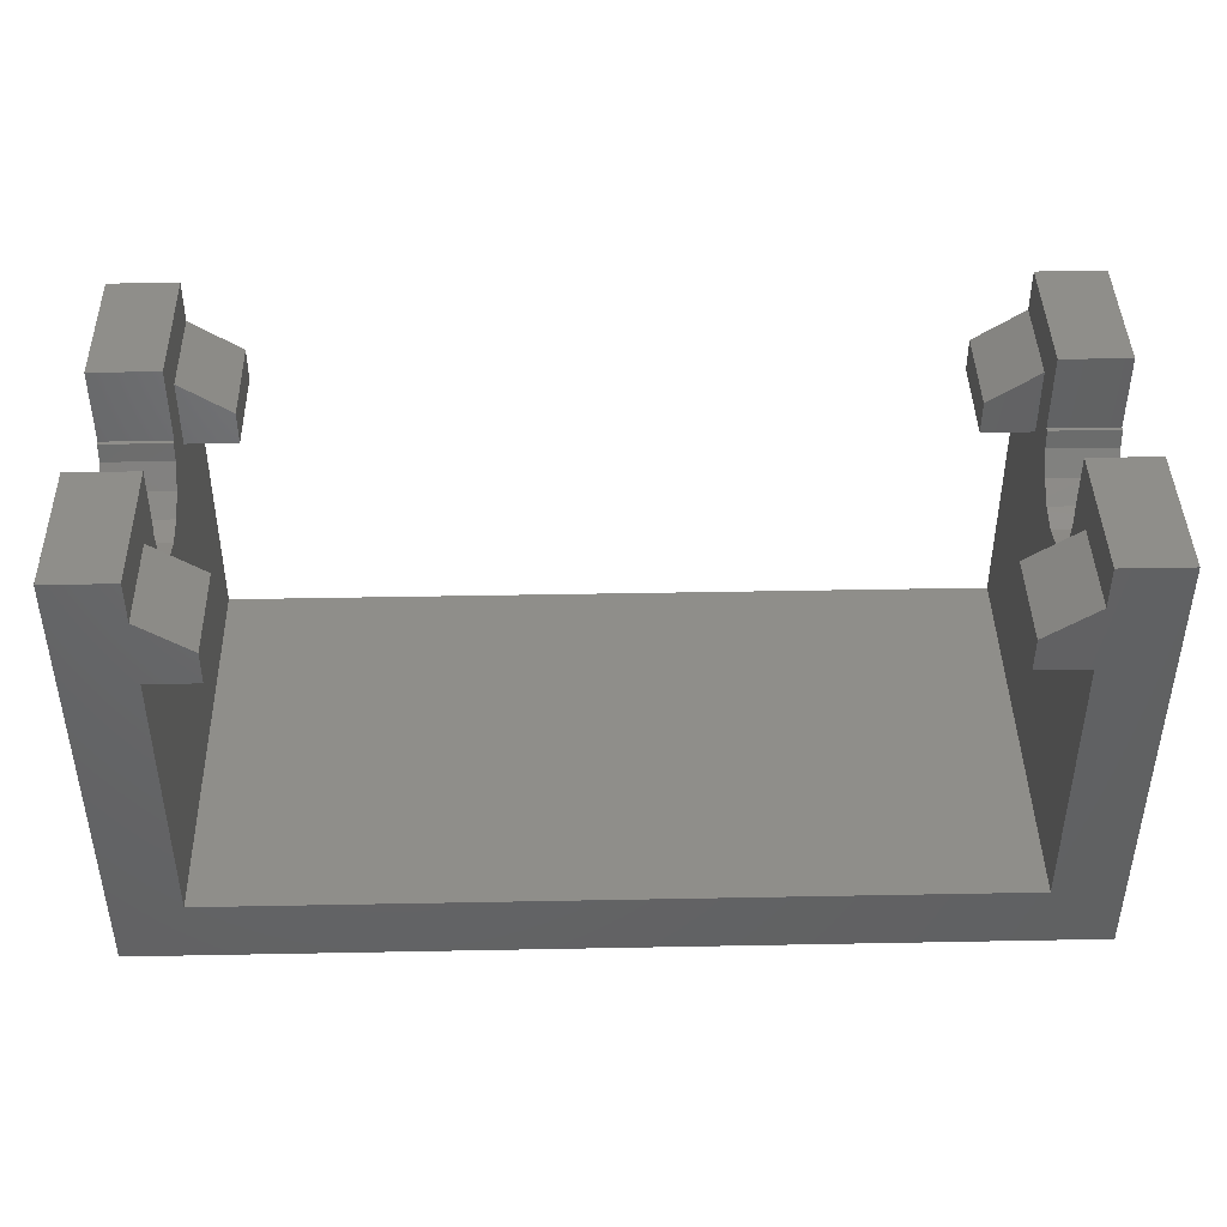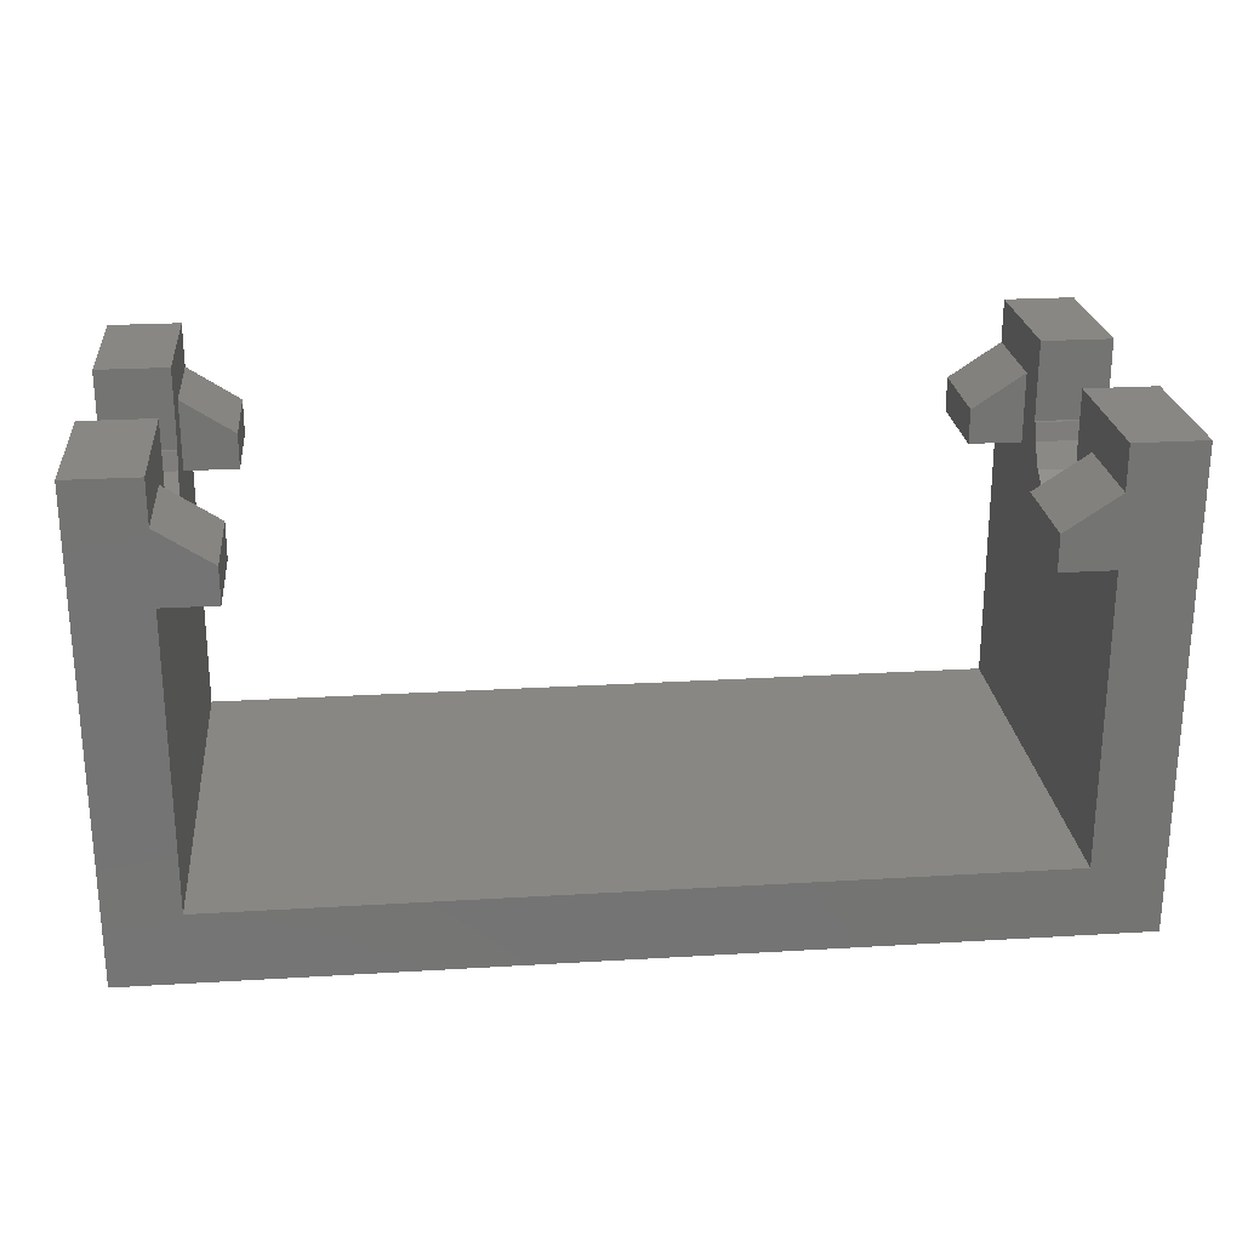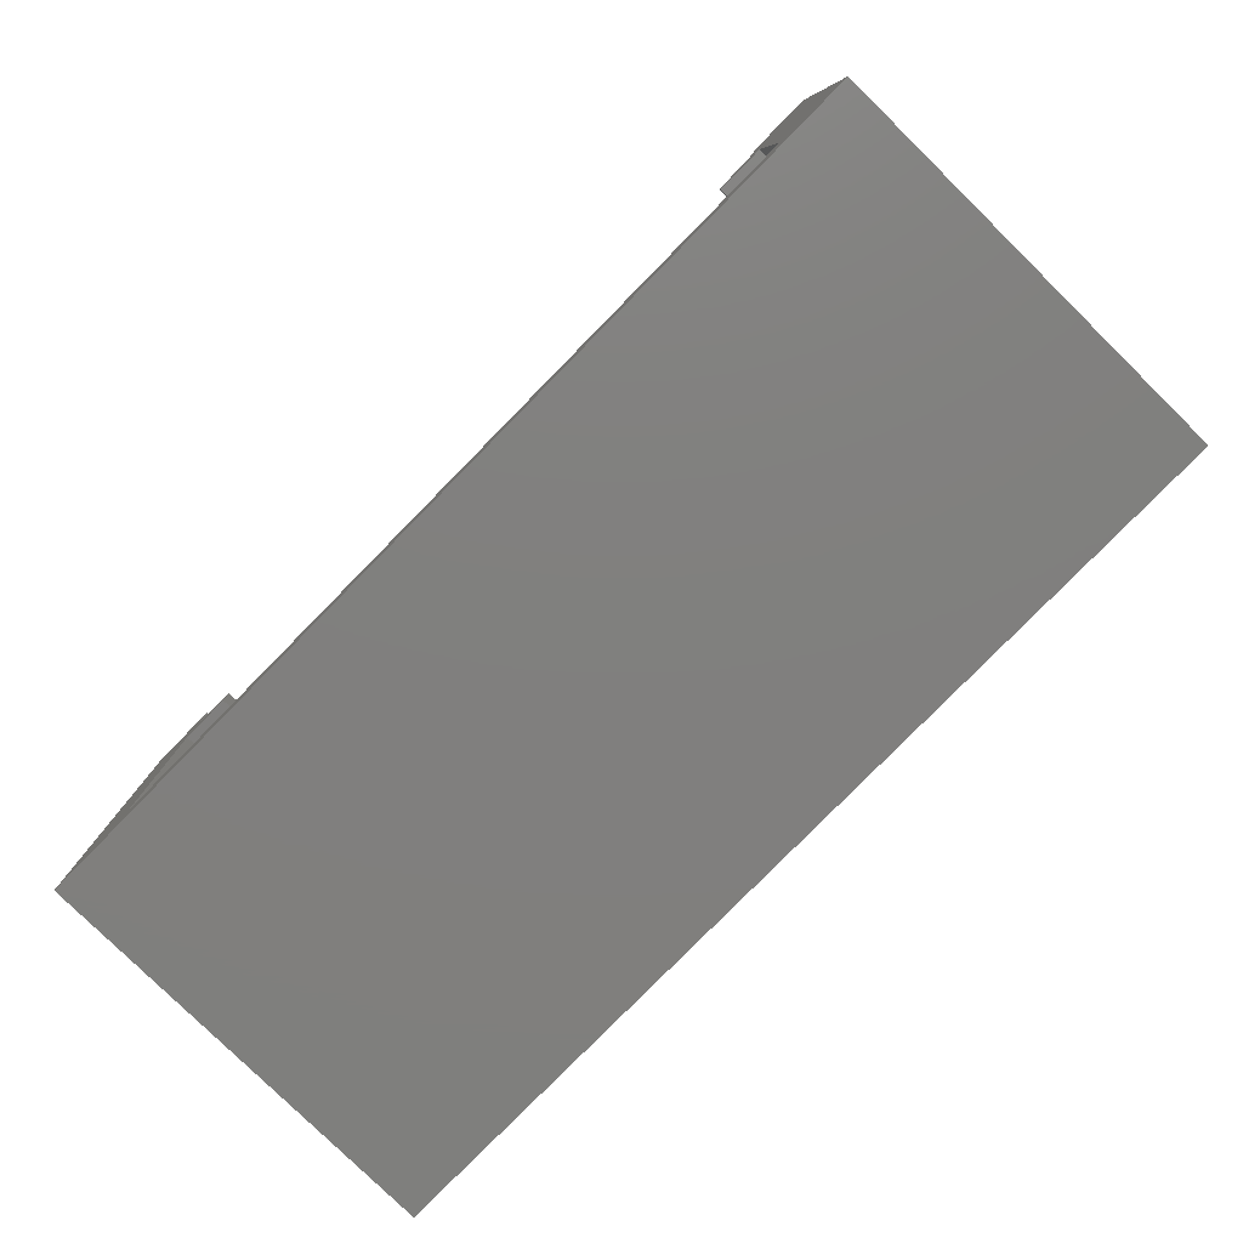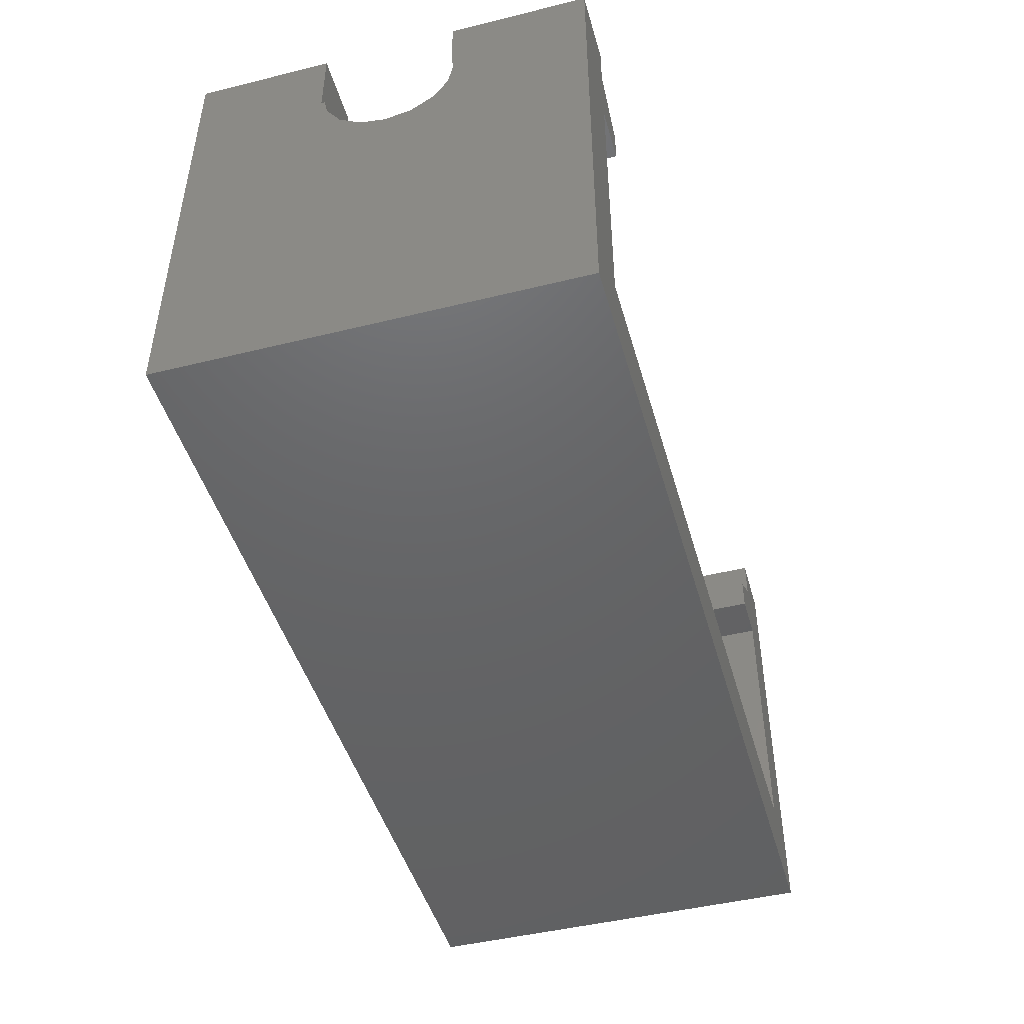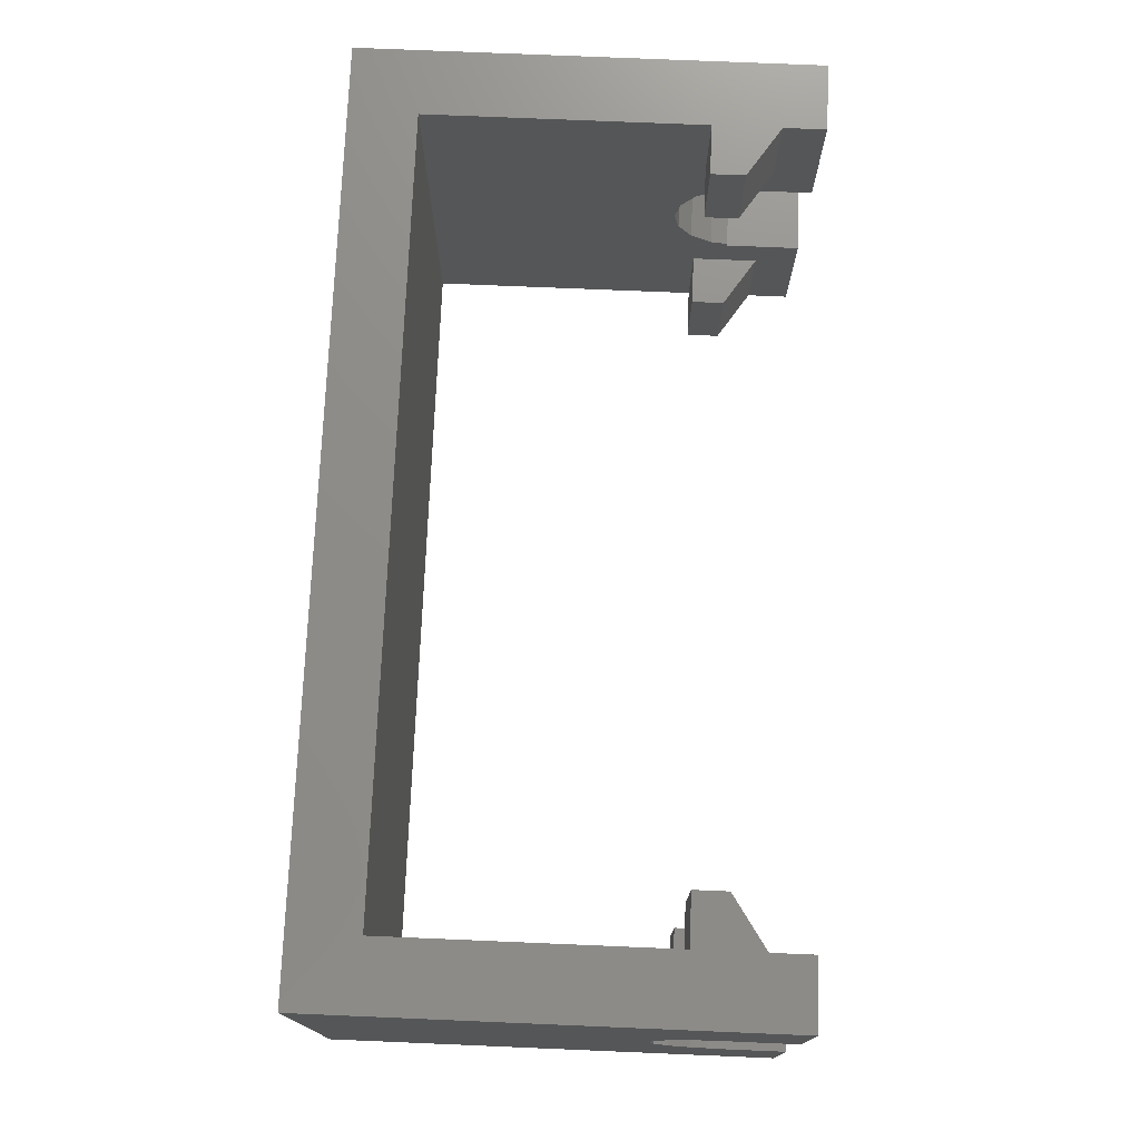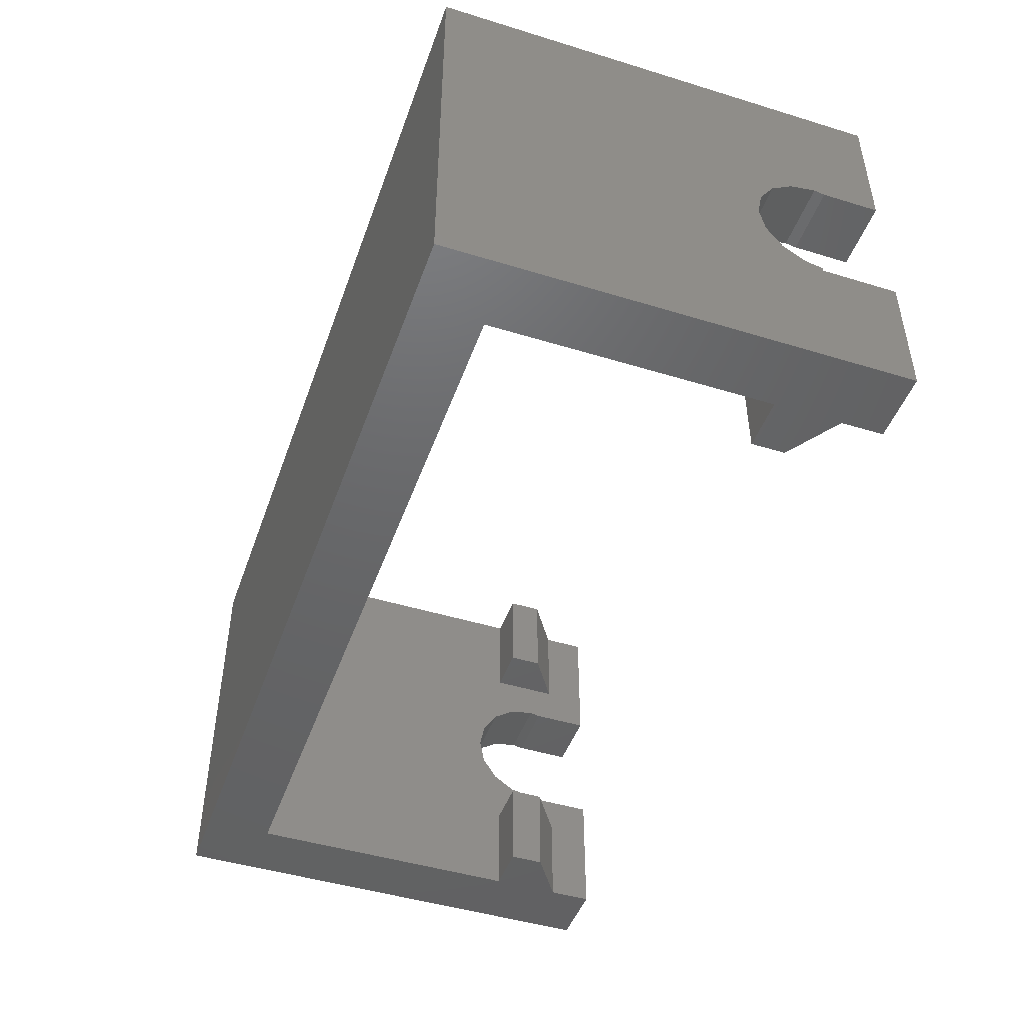
<metadata>
{"format":"stl","ext":"stl","renderer":"f3d","projection":"perspective","resolution":1024,"background":"white","views":[{"elev":42.9,"azim":178.7,"up":"+Z"},{"elev":24.1,"azim":174.3,"up":"+Z"},{"elev":-79.8,"azim":45.5,"up":"+Z"},{"elev":-46.3,"azim":105.7,"up":"+Z"},{"elev":74.5,"azim":-87.6,"up":"+Y"},{"elev":-46.6,"azim":-109.2,"up":"+Y"}]}
</metadata>
<code>
# stl→obj: 100 verts, 196 faces
v -46.05 -35.2 21.47
v -46.05 -35.63 22.5
v -46.05 -35.4 22.5
v -46.05 -19.5 27
v -46.05 -27.62 23.63
v -46.05 -27.62 27
v -46.05 -27.5 23
v -46.05 -35.63 27
v -46.05 -43.5 0
v -46.05 -43.5 27
v -46.05 -34.33 20.17
v -46.05 -19.5 0
v -46.05 -33.03 19.3
v -46.05 -31.5 19
v -46.05 -29.97 19.3
v -46.05 -28.67 20.17
v -46.05 -27.8 21.47
v 7.75 -19.5 0
v 7.75 -43.5 0
v 7.75 -35.2 21.47
v 7.75 -35.4 22.5
v 7.75 -35.63 22.5
v 7.75 -43.5 27
v 7.75 -34.33 20.17
v 7.75 -33.03 19.3
v 7.75 -31.5 19
v 7.75 -29.97 19.3
v 7.75 -28.67 20.17
v 7.75 -27.8 21.47
v 7.75 -27.5 23
v 7.75 -27.62 27
v 7.75 -27.62 23.63
v 7.75 -19.5 27
v 7.75 -35.63 27
v 3.753 -19.5 27
v 3.753 -27.62 27
v 3.753 -35.63 27
v 3.753 -43.5 27
v -42.05 -27.62 27
v -42.05 -19.5 27
v -42.05 -43.5 27
v -42.05 -35.63 27
v -42.05 -35.2 21.47
v -42.05 -35.4 22.5
v -42.05 -35.63 22.5
v 3.753 -43.5 3.997
v -42.05 -19.5 3.997
v -42.05 -43.5 3.997
v 3.753 -19.5 3.997
v 3.753 -35.2 21.47
v 3.753 -35.63 22.5
v 3.753 -35.4 22.5
v 3.753 -43.5 24.5
v 3.753 -37.84 24.5
v 3.753 -37.84 20.5
v 3.753 -27.62 23.63
v 3.753 -25.16 24.5
v 3.753 -27.5 23
v 3.753 -19.5 24.5
v 3.753 -43.5 20.5
v 3.753 -34.33 20.17
v 3.753 -33.03 19.3
v 3.753 -31.5 19
v 3.753 -29.97 19.3
v 3.753 -28.67 20.17
v 3.753 -27.8 21.47
v 3.753 -25.16 20.5
v 3.753 -19.5 20.5
v -42.05 -27.62 23.63
v -42.05 -27.5 23
v -42.05 -28.67 20.17
v -42.05 -31.5 19
v -42.05 -27.8 21.47
v -42.05 -33.03 19.3
v -42.05 -34.33 20.17
v -42.05 -29.97 19.3
v 0.753 -43.5 20.5
v 0.753 -43.5 22.5
v -39.05 -43.5 22.5
v -42.05 -43.5 20.5
v -39.05 -43.5 20.5
v -42.05 -43.5 24.5
v -39.05 -37.84 20.5
v -39.05 -37.84 22.5
v -42.05 -37.84 20.5
v 0.753 -37.84 20.5
v 0.753 -37.84 22.5
v -42.05 -37.84 24.5
v -42.05 -25.16 20.5
v -42.05 -19.5 20.5
v -42.05 -25.16 24.5
v -42.05 -19.5 24.5
v -39.05 -19.5 20.5
v -39.05 -25.16 22.5
v -39.05 -25.16 20.5
v -39.05 -19.5 22.5
v 0.753 -19.5 22.5
v 0.753 -25.16 20.5
v 0.753 -25.16 22.5
v 0.753 -19.5 20.5
f 1 2 3
f 4 5 6
f 5 4 7
f 8 9 10
f 9 8 2
f 9 2 1
f 9 1 11
f 9 11 12
f 12 11 13
f 12 13 14
f 12 14 15
f 12 15 16
f 12 16 17
f 12 17 7
f 12 7 4
f 18 9 12
f 9 18 19
f 20 21 22
f 18 23 19
f 23 18 24
f 23 24 20
f 23 20 22
f 24 18 25
f 25 18 26
f 26 18 27
f 27 18 28
f 28 18 29
f 29 18 30
f 30 31 32
f 31 30 33
f 33 30 18
f 34 23 22
f 31 35 36
f 35 31 33
f 23 37 38
f 37 23 34
f 39 4 6
f 4 39 40
f 41 8 10
f 8 41 42
f 43 44 45
f 46 47 48
f 47 46 49
f 50 51 52
f 37 53 38
f 53 37 54
f 54 37 55
f 35 56 36
f 56 35 57
f 56 57 58
f 57 35 59
f 55 46 60
f 46 55 49
f 49 55 61
f 61 55 50
f 50 55 51
f 51 55 37
f 49 61 62
f 49 62 63
f 49 63 64
f 49 64 65
f 49 65 66
f 49 66 58
f 49 58 67
f 67 58 57
f 49 67 68
f 37 22 51
f 22 37 34
f 21 52 22
f 22 52 51
f 31 56 32
f 56 31 36
f 32 58 30
f 56 58 32
f 58 29 30
f 21 50 52
f 28 65 64
f 26 64 63
f 58 66 29
f 66 65 29
f 26 62 25
f 24 62 61
f 25 62 24
f 50 24 61
f 20 24 50
f 21 20 50
f 26 63 62
f 28 64 27
f 27 64 26
f 29 65 28
f 8 45 2
f 45 8 42
f 45 3 2
f 44 3 45
f 39 5 69
f 5 39 6
f 69 7 70
f 5 7 69
f 43 11 1
f 3 43 1
f 71 16 15
f 72 15 14
f 7 73 70
f 7 17 73
f 17 16 73
f 74 14 13
f 75 13 11
f 74 13 75
f 43 75 11
f 44 43 3
f 72 14 74
f 71 15 76
f 76 15 72
f 73 16 71
f 19 46 9
f 46 19 23
f 46 23 60
f 60 23 77
f 77 23 78
f 78 23 53
f 53 23 38
f 79 80 81
f 9 48 10
f 48 9 46
f 10 48 80
f 10 80 79
f 10 79 82
f 10 82 41
f 83 79 81
f 79 83 84
f 83 80 85
f 80 83 81
f 78 86 77
f 86 78 87
f 55 77 86
f 77 55 60
f 88 83 85
f 83 88 84
f 87 55 86
f 55 87 54
f 53 87 78
f 87 53 54
f 79 88 82
f 88 79 84
f 47 80 48
f 80 47 85
f 85 47 75
f 85 75 88
f 88 75 43
f 88 43 45
f 75 47 74
f 74 47 72
f 72 47 76
f 76 47 71
f 71 47 73
f 73 47 70
f 70 47 89
f 89 47 90
f 70 39 69
f 39 70 91
f 39 91 40
f 91 70 89
f 40 91 92
f 88 41 82
f 41 88 42
f 42 88 45
f 93 94 95
f 94 93 96
f 94 89 95
f 89 94 91
f 93 89 90
f 89 93 95
f 94 92 91
f 92 94 96
f 97 98 99
f 98 97 100
f 68 98 100
f 98 68 67
f 57 98 67
f 98 57 99
f 12 47 18
f 47 12 4
f 47 4 90
f 90 4 93
f 93 4 96
f 96 4 92
f 92 4 40
f 97 68 100
f 18 49 33
f 49 18 47
f 33 49 68
f 33 68 97
f 33 97 59
f 33 59 35
f 57 97 99
f 97 57 59

</code>
